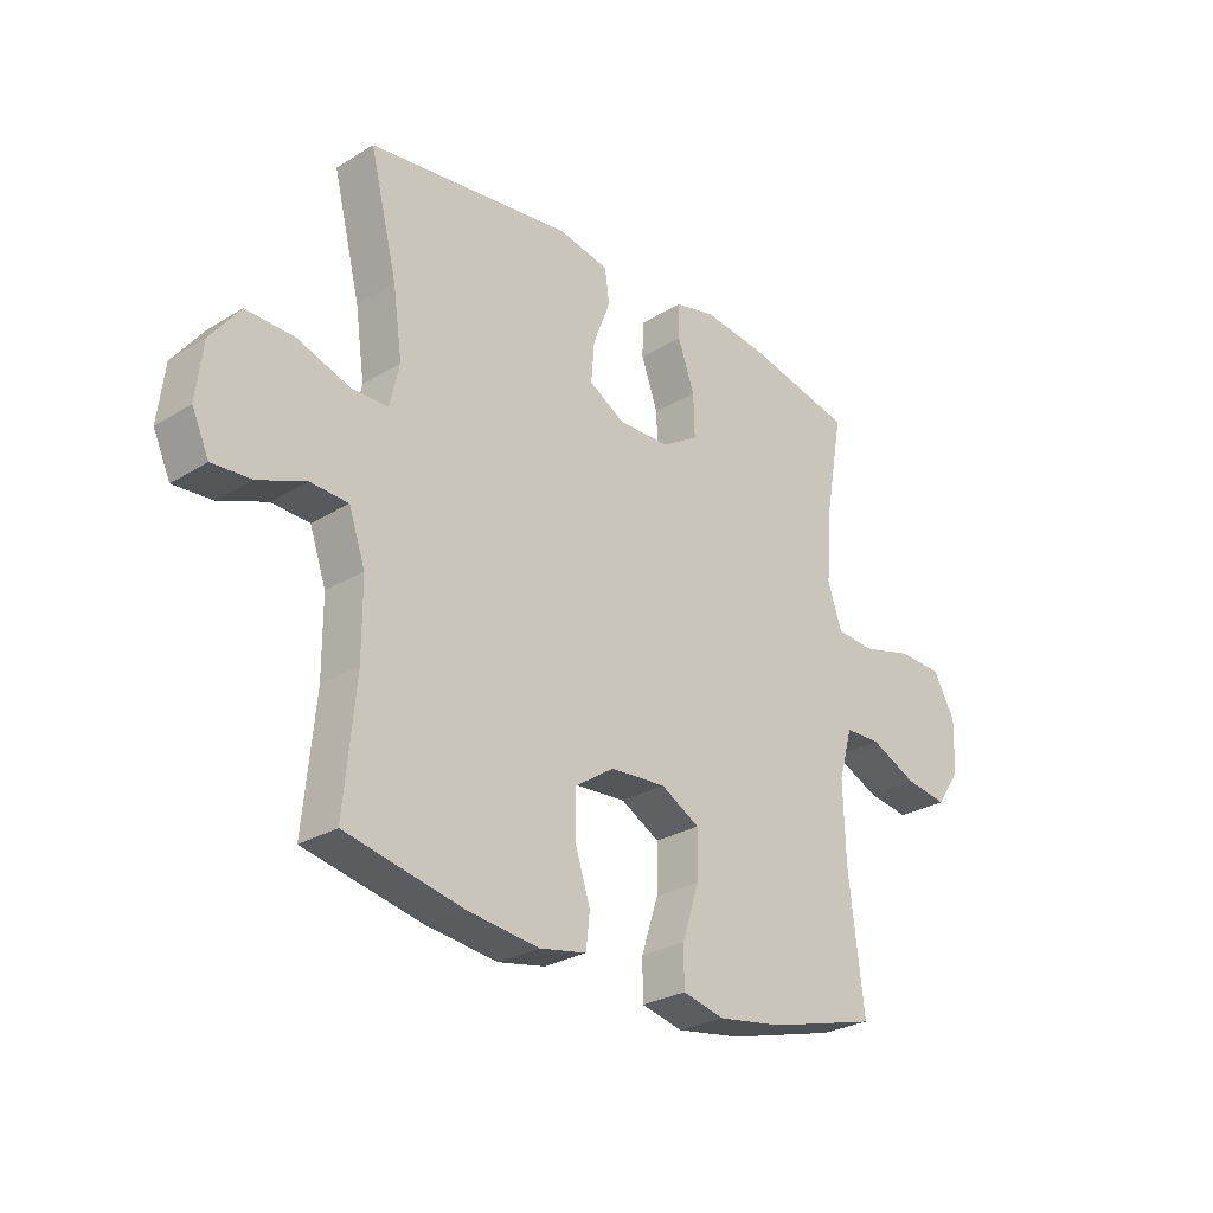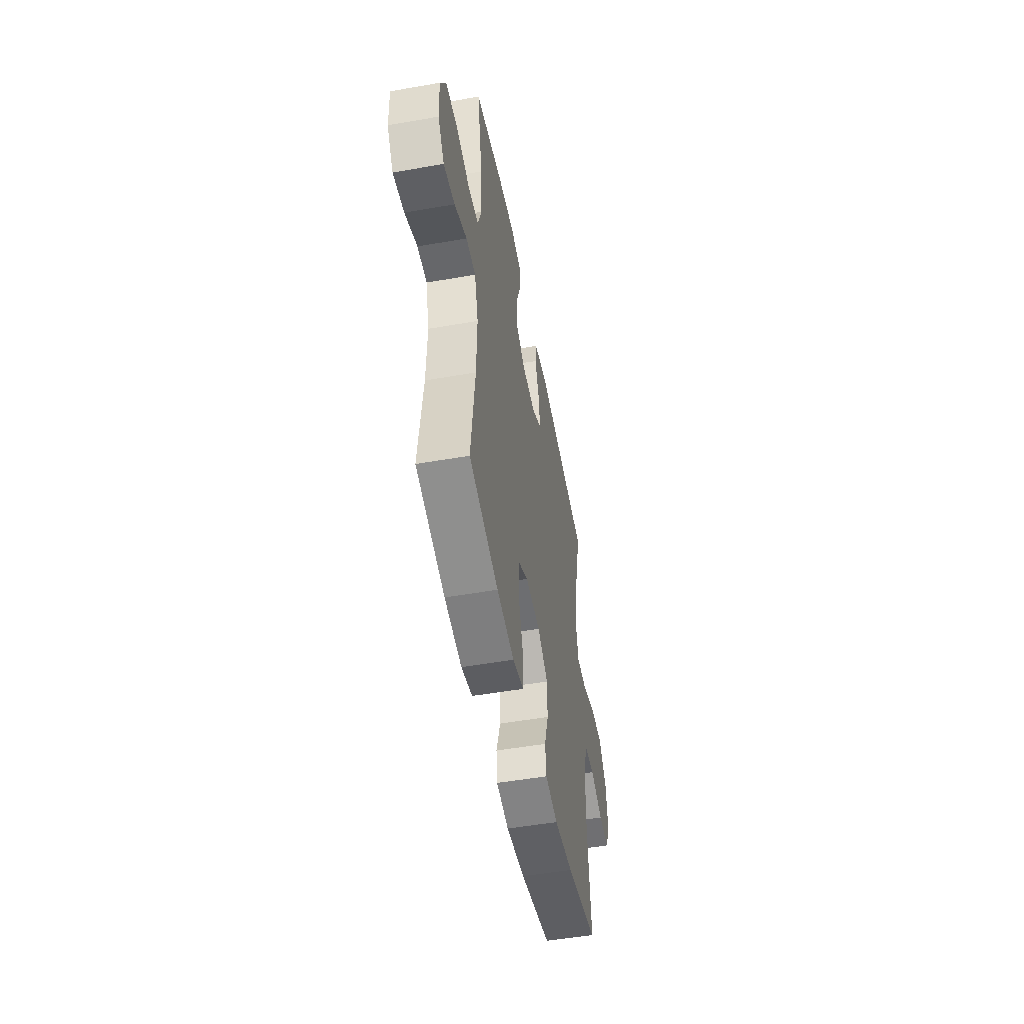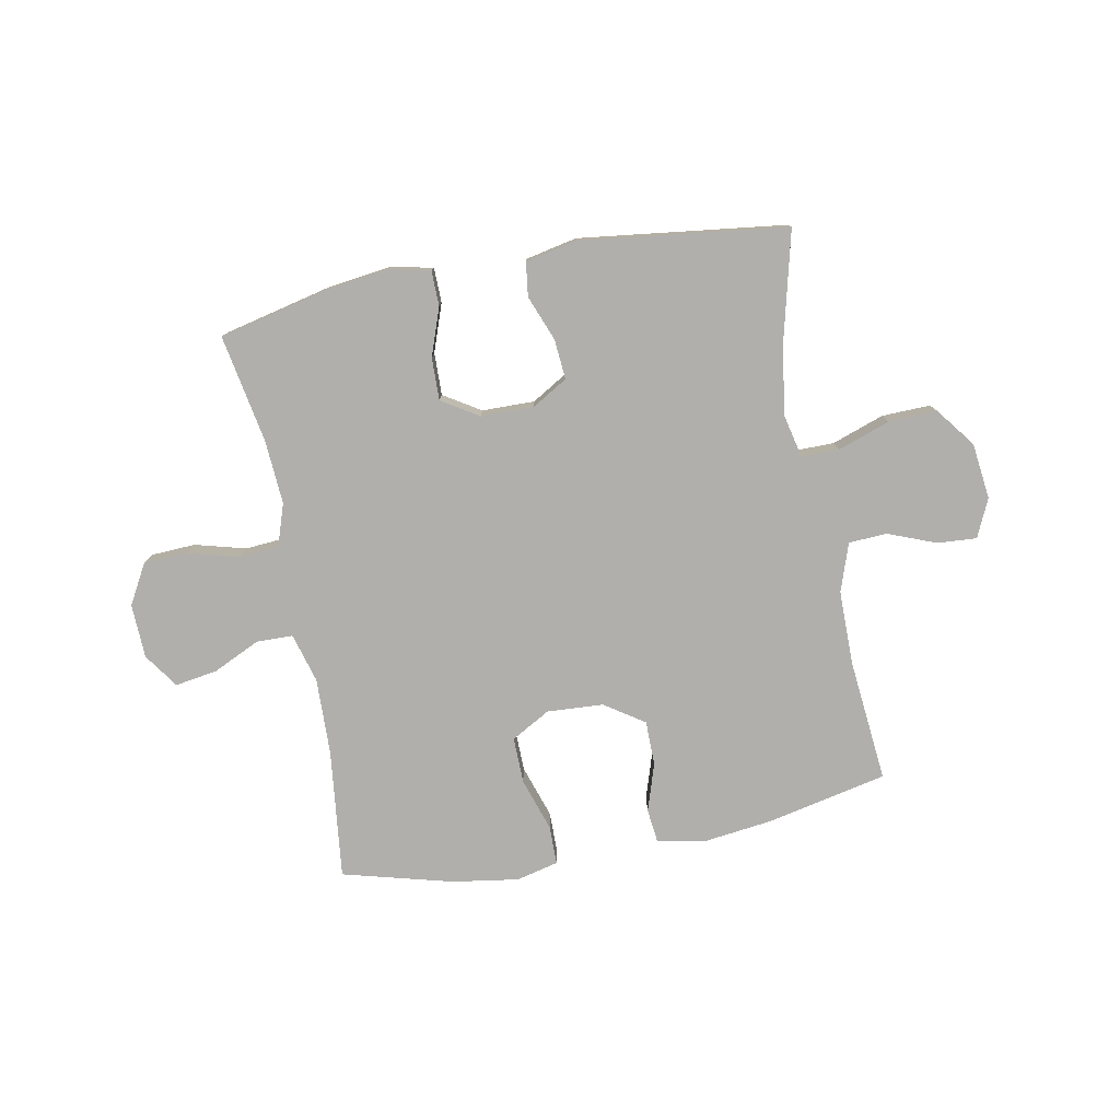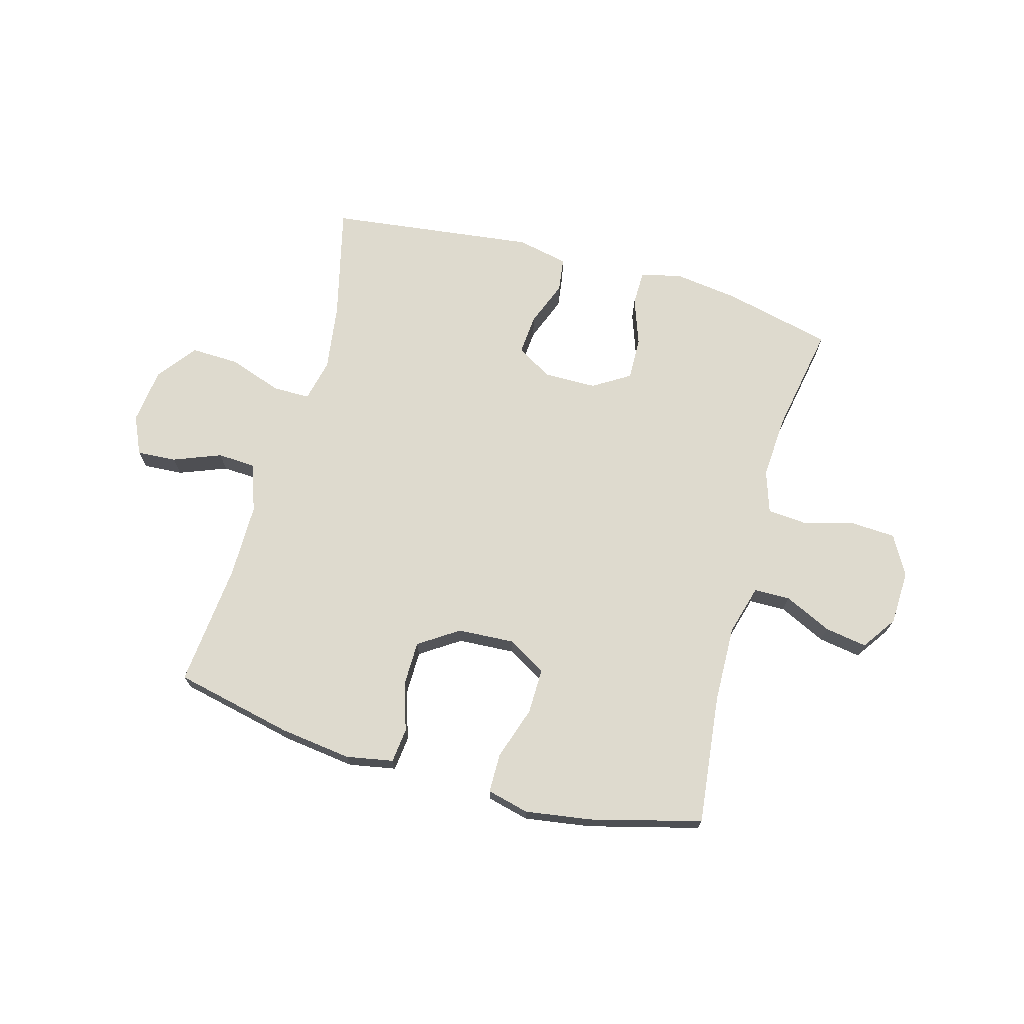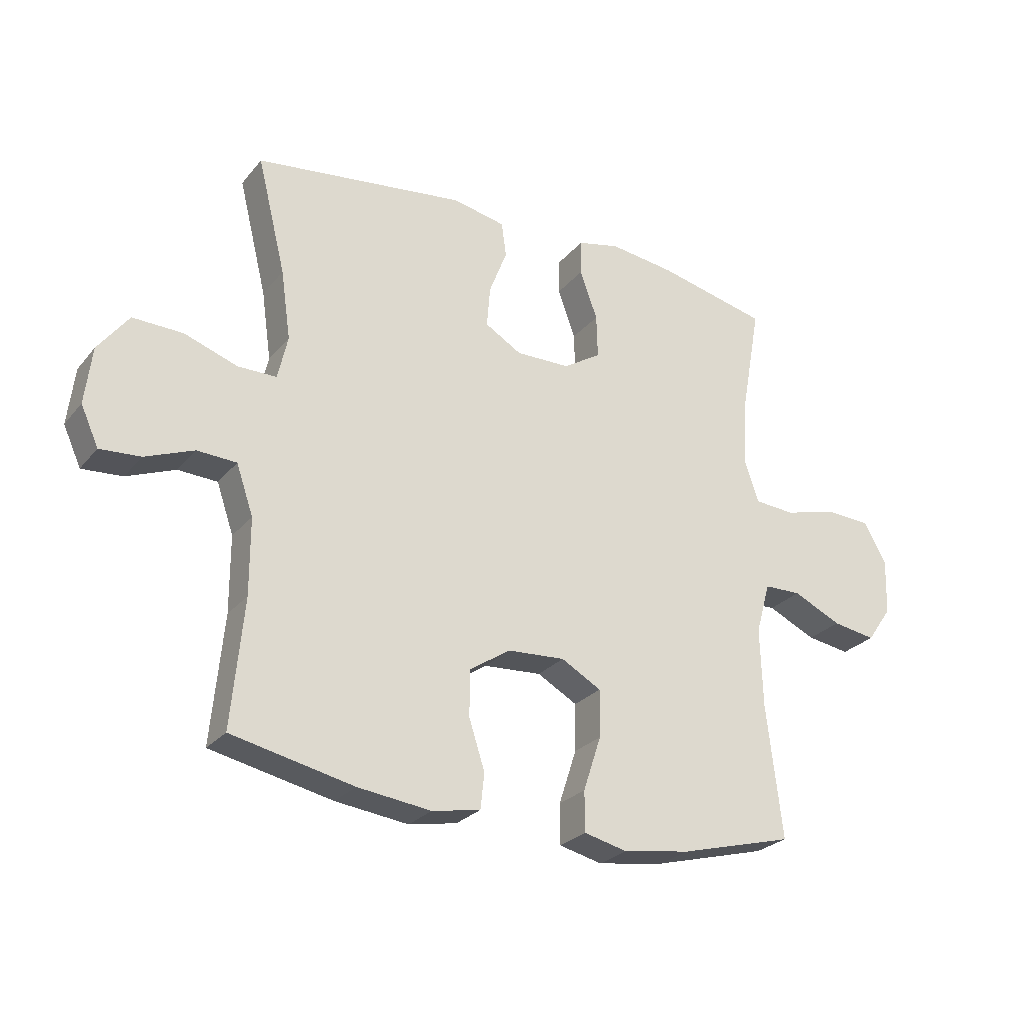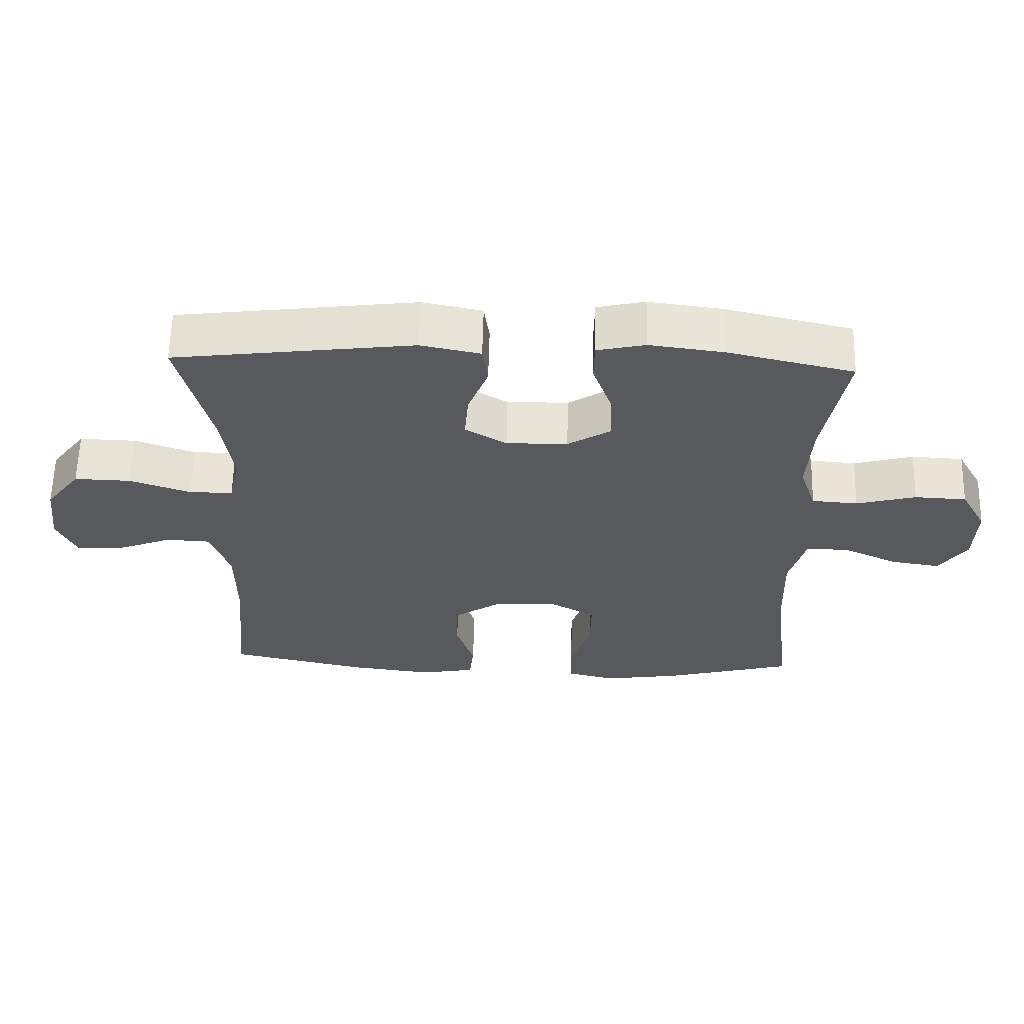
<metadata>
{"format":"obj","ext":"obj","renderer":"f3d","projection":"perspective","resolution":1024,"background":"white","views":[{"elev":-27.2,"azim":133.5,"up":"+Z"},{"elev":-51.0,"azim":-79.2,"up":"+Z"},{"elev":-78.1,"azim":10.8,"up":"+Y"},{"elev":71.1,"azim":-164.3,"up":"+Y"},{"elev":-26.1,"azim":149.8,"up":"+Z"},{"elev":60.8,"azim":-178.6,"up":"+Z"}]}
</metadata>
<code>
o path1086
v -0.4656 0.0375 0.3106
v -0.4582 0.0375 0.1957
v -0.4834 0.0375 0.1204
v -0.5536 0.0375 0.1151
v -0.6449 0.0375 0.1395
v -0.7238 0.0375 0.1356
v -0.7633 0.0375 0.06513
v -0.7602 0.0375 -0.03121
v -0.7174 0.0375 -0.09291
v -0.6421 0.0375 -0.0809
v -0.558 0.0375 -0.04157
v -0.4935 0.0375 -0.04275
v -0.4688 0.0375 -0.1311
v -0.4729 0.0375 -0.2687
v -0.5001 0.0375 -0.4997
v -0.3027 0.0375 -0.5519
v -0.1854 0.0375 -0.5699
v -0.1104 0.0375 -0.5519
v -0.1097 0.0375 -0.4822
v -0.1407 0.0375 -0.3876
v -0.1418 0.0375 -0.3055
v -0.07222 0.0375 -0.2662
v 0.02803 0.0375 -0.2723
v 0.09845 0.0375 -0.3195
v 0.099 0.0375 -0.3989
v 0.07152 0.0375 -0.4845
v 0.07826 0.0375 -0.546
v 0.1623 0.0375 -0.5617
v 0.2896 0.0375 -0.5457
v 0.5016 0.0375 -0.4997
v 0.4806 0.0375 -0.279
v 0.4809 0.0375 -0.1472
v 0.5103 0.0375 -0.06158
v 0.5786 0.0375 -0.05803
v 0.6632 0.0375 -0.09134
v 0.7336 0.0375 -0.0961
v 0.7644 0.0375 -0.02817
v 0.7524 0.0375 0.07155
v 0.6994 0.0375 0.1409
v 0.6126 0.0375 0.1385
v 0.5195 0.0375 0.106
v 0.4528 0.0375 0.106
v 0.4355 0.0375 0.182
v 0.4524 0.0375 0.3013
v 0.5016 0.0375 0.5022
v 0.1343 0.0375 0.5486
v 0.04281 0.0375 0.5297
v 0.03469 0.0375 0.4695
v 0.06579 0.0375 0.3891
v 0.07163 0.0375 0.3178
v 0.008313 0.0375 0.2801
v -0.0857 0.0375 0.2815
v -0.1513 0.0375 0.3224
v -0.1493 0.0375 0.3982
v -0.1191 0.0375 0.4828
v -0.1201 0.0375 0.5447
v -0.1933 0.0375 0.5614
v -0.3078 0.0375 0.5465
v -0.5001 0.0375 0.5022
v -0.4656 -0.0375 0.3106
v -0.4582 -0.0375 0.1957
v -0.4834 -0.0375 0.1204
v -0.5536 -0.0375 0.1151
v -0.6449 -0.0375 0.1395
v -0.7238 -0.0375 0.1356
v -0.7633 -0.0375 0.06513
v -0.7602 -0.0375 -0.03121
v -0.7174 -0.0375 -0.09291
v -0.6421 -0.0375 -0.0809
v -0.558 -0.0375 -0.04157
v -0.4935 -0.0375 -0.04275
v -0.4688 -0.0375 -0.1311
v -0.4729 -0.0375 -0.2687
v -0.5001 -0.0375 -0.4997
v -0.3027 -0.0375 -0.5519
v -0.1854 -0.0375 -0.5699
v -0.1104 -0.0375 -0.5519
v -0.1097 -0.0375 -0.4822
v -0.1407 -0.0375 -0.3876
v -0.1418 -0.0375 -0.3055
v -0.07222 -0.0375 -0.2662
v 0.02803 -0.0375 -0.2723
v 0.09845 -0.0375 -0.3195
v 0.099 -0.0375 -0.3989
v 0.07152 -0.0375 -0.4845
v 0.07826 -0.0375 -0.546
v 0.1623 -0.0375 -0.5617
v 0.2896 -0.0375 -0.5457
v 0.5016 -0.0375 -0.4997
v 0.4806 -0.0375 -0.279
v 0.4809 -0.0375 -0.1472
v 0.5103 -0.0375 -0.06158
v 0.5786 -0.0375 -0.05803
v 0.6632 -0.0375 -0.09134
v 0.7336 -0.0375 -0.0961
v 0.7644 -0.0375 -0.02817
v 0.7524 -0.0375 0.07155
v 0.6994 -0.0375 0.1409
v 0.6126 -0.0375 0.1385
v 0.5195 -0.0375 0.106
v 0.4528 -0.0375 0.106
v 0.4355 -0.0375 0.182
v 0.4524 -0.0375 0.3013
v 0.5016 -0.0375 0.5022
v 0.1343 -0.0375 0.5486
v 0.04281 -0.0375 0.5297
v 0.03469 -0.0375 0.4695
v 0.06579 -0.0375 0.3891
v 0.07163 -0.0375 0.3178
v 0.008313 -0.0375 0.2801
v -0.0857 -0.0375 0.2815
v -0.1513 -0.0375 0.3224
v -0.1493 -0.0375 0.3982
v -0.1191 -0.0375 0.4828
v -0.1201 -0.0375 0.5447
v -0.1933 -0.0375 0.5614
v -0.3078 -0.0375 0.5465
v -0.5001 -0.0375 0.5022
v -0.7238 0.0375 0.1356
v -0.7633 0.0375 0.06513
v -0.7602 0.0375 -0.03121
v -0.7174 0.0375 -0.09291
v -0.7174 0.0375 -0.09291
v -0.6449 0.0375 0.1395
v -0.6421 0.0375 -0.0809
v -0.5536 0.0375 0.1151
v -0.558 0.0375 -0.04157
v -0.4935 0.0375 -0.04275
v -0.4935 0.0375 -0.04275
v -0.4834 0.0375 0.1204
v -0.4834 0.0375 0.1204
v -0.4688 0.0375 -0.1311
v -0.4729 0.0375 -0.2687
v -0.5001 0.0375 -0.4997
v -0.5001 0.0375 -0.4997
v -0.5001 0.0375 0.5022
v -0.5001 0.0375 0.5022
v -0.4656 0.0375 0.3106
v -0.4582 0.0375 0.1957
v -0.3078 0.0375 0.5465
v -0.3027 0.0375 -0.5519
v -0.1933 0.0375 0.5614
v -0.1854 0.0375 -0.5699
v -0.1201 0.0375 0.5447
v -0.1201 0.0375 0.5447
v -0.1513 0.0375 0.3224
v -0.1493 0.0375 0.3982
v -0.1104 0.0375 -0.5519
v -0.1104 0.0375 -0.5519
v -0.0857 0.0375 0.2815
v -0.1407 0.0375 -0.3876
v -0.1418 0.0375 -0.3055
v -0.1418 0.0375 -0.3055
v -0.1191 0.0375 0.4828
v -0.07222 0.0375 -0.2662
v -0.1097 0.0375 -0.4822
v 0.008313 0.0375 0.2801
v 0.02803 0.0375 -0.2723
v 0.07163 0.0375 0.3178
v 0.07163 0.0375 0.3178
v 0.09845 0.0375 -0.3195
v 0.04281 0.0375 0.5297
v 0.04281 0.0375 0.5297
v 0.03469 0.0375 0.4695
v 0.06579 0.0375 0.3891
v 0.1343 0.0375 0.5486
v 0.099 0.0375 -0.3989
v 0.07152 0.0375 -0.4845
v 0.07826 0.0375 -0.546
v 0.07826 0.0375 -0.546
v 0.1623 0.0375 -0.5617
v 0.2896 0.0375 -0.5457
v 0.5016 0.0375 0.5022
v 0.5016 0.0375 0.5022
v 0.4355 0.0375 0.182
v 0.4524 0.0375 0.3013
v 0.4528 0.0375 0.106
v 0.4528 0.0375 0.106
v 0.5195 0.0375 0.106
v 0.4806 0.0375 -0.279
v 0.4809 0.0375 -0.1472
v 0.5016 0.0375 -0.4997
v 0.5016 0.0375 -0.4997
v 0.5103 0.0375 -0.06158
v 0.5103 0.0375 -0.06158
v 0.5786 0.0375 -0.05803
v 0.6126 0.0375 0.1385
v 0.6632 0.0375 -0.09134
v 0.6994 0.0375 0.1409
v 0.7336 0.0375 -0.0961
v 0.7336 0.0375 -0.0961
v 0.7524 0.0375 0.07155
v 0.7644 0.0375 -0.02817
v -0.7238 -0.0375 0.1356
v -0.7633 -0.0375 0.06513
v -0.7602 -0.0375 -0.03121
v -0.7174 -0.0375 -0.09291
v -0.7174 -0.0375 -0.09291
v -0.6449 -0.0375 0.1395
v -0.6421 -0.0375 -0.0809
v -0.5536 -0.0375 0.1151
v -0.558 -0.0375 -0.04157
v -0.4935 -0.0375 -0.04275
v -0.4935 -0.0375 -0.04275
v -0.4834 -0.0375 0.1204
v -0.4834 -0.0375 0.1204
v -0.4688 -0.0375 -0.1311
v -0.4729 -0.0375 -0.2687
v -0.5001 -0.0375 -0.4997
v -0.5001 -0.0375 -0.4997
v -0.5001 -0.0375 0.5022
v -0.5001 -0.0375 0.5022
v -0.4656 -0.0375 0.3106
v -0.4582 -0.0375 0.1957
v -0.3078 -0.0375 0.5465
v -0.3027 -0.0375 -0.5519
v -0.1933 -0.0375 0.5614
v -0.1854 -0.0375 -0.5699
v -0.1201 -0.0375 0.5447
v -0.1201 -0.0375 0.5447
v -0.1513 -0.0375 0.3224
v -0.1493 -0.0375 0.3982
v -0.1104 -0.0375 -0.5519
v -0.1104 -0.0375 -0.5519
v -0.0857 -0.0375 0.2815
v -0.1407 -0.0375 -0.3876
v -0.1418 -0.0375 -0.3055
v -0.1418 -0.0375 -0.3055
v -0.1191 -0.0375 0.4828
v -0.07222 -0.0375 -0.2662
v -0.1097 -0.0375 -0.4822
v 0.008313 -0.0375 0.2801
v 0.02803 -0.0375 -0.2723
v 0.07163 -0.0375 0.3178
v 0.07163 -0.0375 0.3178
v 0.09845 -0.0375 -0.3195
v 0.04281 -0.0375 0.5297
v 0.04281 -0.0375 0.5297
v 0.03469 -0.0375 0.4695
v 0.06579 -0.0375 0.3891
v 0.1343 -0.0375 0.5486
v 0.099 -0.0375 -0.3989
v 0.07152 -0.0375 -0.4845
v 0.07826 -0.0375 -0.546
v 0.07826 -0.0375 -0.546
v 0.1623 -0.0375 -0.5617
v 0.2896 -0.0375 -0.5457
v 0.5016 -0.0375 0.5022
v 0.5016 -0.0375 0.5022
v 0.4355 -0.0375 0.182
v 0.4524 -0.0375 0.3013
v 0.4528 -0.0375 0.106
v 0.4528 -0.0375 0.106
v 0.5195 -0.0375 0.106
v 0.4806 -0.0375 -0.279
v 0.4809 -0.0375 -0.1472
v 0.5016 -0.0375 -0.4997
v 0.5016 -0.0375 -0.4997
v 0.5103 -0.0375 -0.06158
v 0.5103 -0.0375 -0.06158
v 0.5786 -0.0375 -0.05803
v 0.6126 -0.0375 0.1385
v 0.6632 -0.0375 -0.09134
v 0.6994 -0.0375 0.1409
v 0.7336 -0.0375 -0.0961
v 0.7336 -0.0375 -0.0961
v 0.7524 -0.0375 0.07155
v 0.7644 -0.0375 -0.02817
f 227 207 208
f 205 201 203
f 213 222 215
f 256 233 236
f 225 214 205
f 222 213 221
f 254 261 262
f 247 242 246
f 216 208 209
f 252 259 254
f 252 234 232
f 200 196 197
f 230 225 203
f 233 232 230
f 261 254 259
f 199 195 200
f 255 247 257
f 263 267 261
f 230 203 207
f 251 234 250
f 231 218 223
f 215 222 217
f 255 236 247
f 226 227 208
f 256 236 255
f 259 252 256
f 229 217 222
f 242 243 246
f 202 199 200
f 199 202 201
f 195 199 194
f 213 215 211
f 200 195 196
f 221 214 225
f 219 217 229
f 268 267 263
f 265 268 263
f 264 262 267
f 225 205 203
f 252 232 233
f 203 201 202
f 234 251 240
f 256 252 233
f 218 226 216
f 216 226 208
f 241 240 251
f 246 243 244
f 261 267 262
f 226 218 231
f 237 239 241
f 240 241 239
f 214 221 213
f 230 207 227
f 241 251 248
f 247 236 242
f 232 225 230
f 250 234 252
f 6 7 66 65
f 7 8 67 66
f 8 123 198 67
f 5 6 65 64
f 9 10 69 68
f 4 5 64 63
f 10 11 70 69
f 11 129 204 70
f 131 4 63 206
f 12 13 72 71
f 14 135 210 73
f 137 1 60 212
f 2 3 62 61
f 13 14 73 72
f 1 2 61 60
f 58 59 118 117
f 15 16 75 74
f 57 58 117 116
f 16 17 76 75
f 145 57 116 220
f 53 54 113 112
f 17 149 224 76
f 52 53 112 111
f 20 153 228 79
f 55 56 115 114
f 54 55 114 113
f 21 22 81 80
f 19 20 79 78
f 18 19 78 77
f 51 52 111 110
f 22 23 82 81
f 160 51 110 235
f 23 24 83 82
f 163 48 107 238
f 48 49 108 107
f 46 47 106 105
f 49 50 109 108
f 25 26 85 84
f 26 170 245 85
f 27 28 87 86
f 24 25 84 83
f 28 29 88 87
f 174 46 105 249
f 43 44 103 102
f 178 43 102 253
f 41 42 101 100
f 31 32 91 90
f 183 31 90 258
f 29 30 89 88
f 32 185 260 91
f 44 45 104 103
f 33 34 93 92
f 40 41 100 99
f 34 35 94 93
f 39 40 99 98
f 35 191 266 94
f 38 39 98 97
f 37 38 97 96
f 36 37 96 95
f 152 133 132
f 130 128 126
f 138 140 147
f 181 161 158
f 150 130 139
f 147 146 138
f 179 187 186
f 172 171 167
f 141 134 133
f 177 179 184
f 177 157 159
f 125 122 121
f 155 128 150
f 158 155 157
f 186 184 179
f 124 125 120
f 180 182 172
f 188 186 192
f 155 132 128
f 176 175 159
f 156 148 143
f 140 142 147
f 180 172 161
f 151 133 152
f 181 180 161
f 184 181 177
f 154 147 142
f 167 171 168
f 127 125 124
f 124 126 127
f 120 119 124
f 138 136 140
f 125 121 120
f 146 150 139
f 144 154 142
f 193 188 192
f 190 188 193
f 189 192 187
f 150 128 130
f 177 158 157
f 128 127 126
f 159 165 176
f 181 158 177
f 143 141 151
f 141 133 151
f 166 176 165
f 171 169 168
f 186 187 192
f 151 156 143
f 162 166 164
f 165 164 166
f 139 138 146
f 155 152 132
f 166 173 176
f 172 167 161
f 157 155 150
f 175 177 159

</code>
